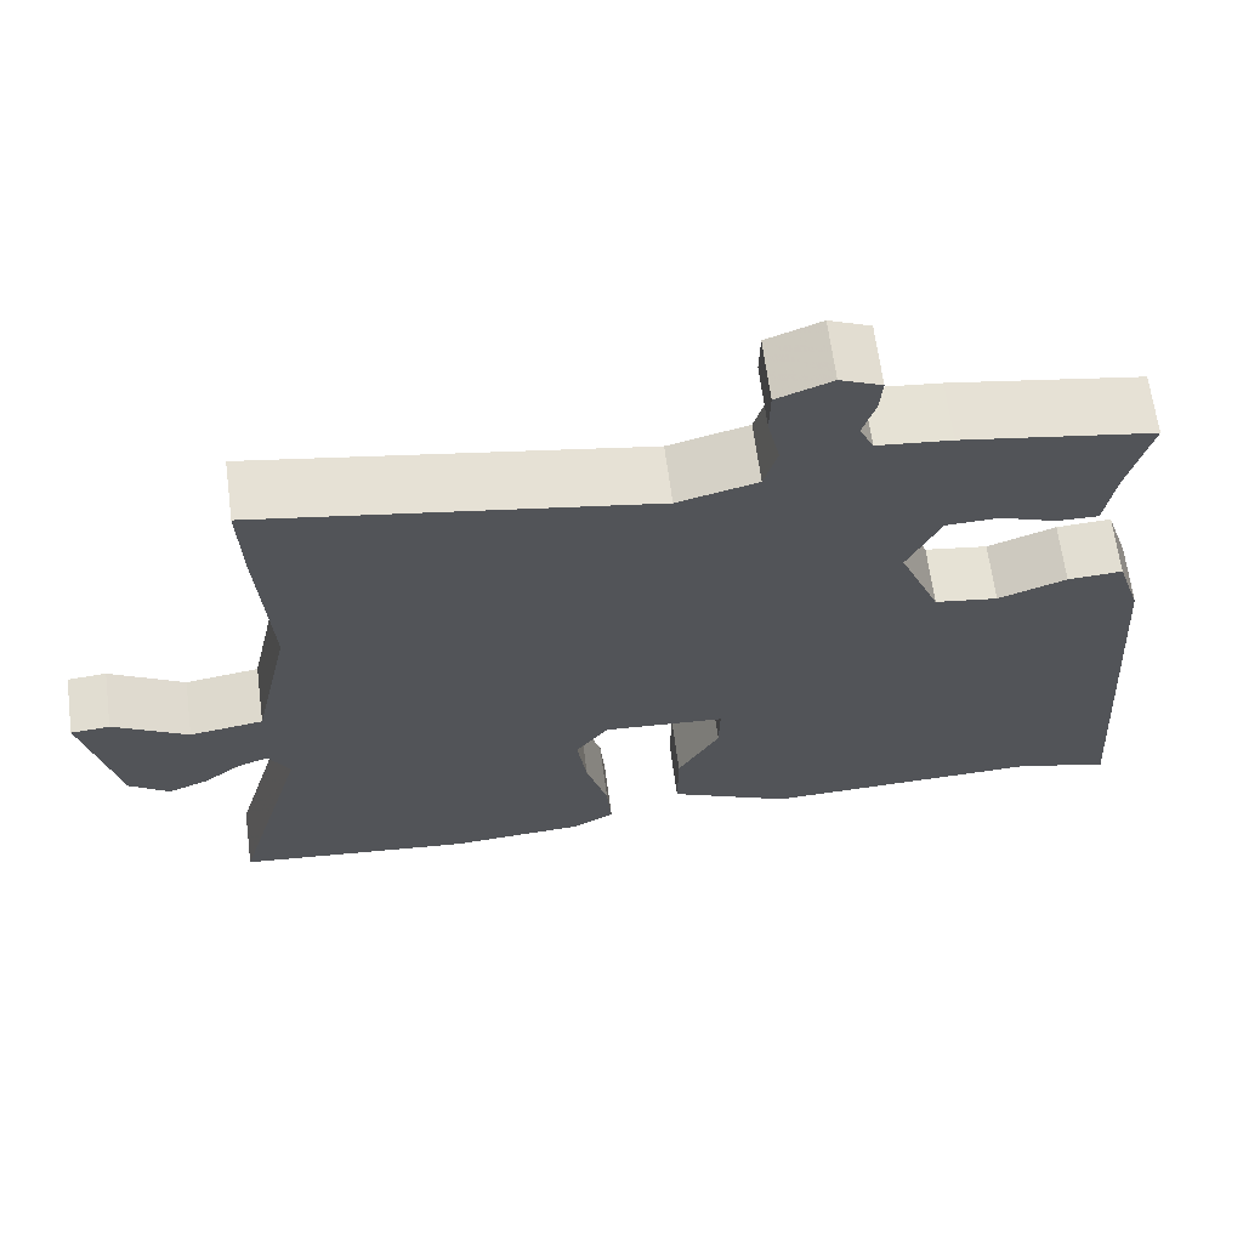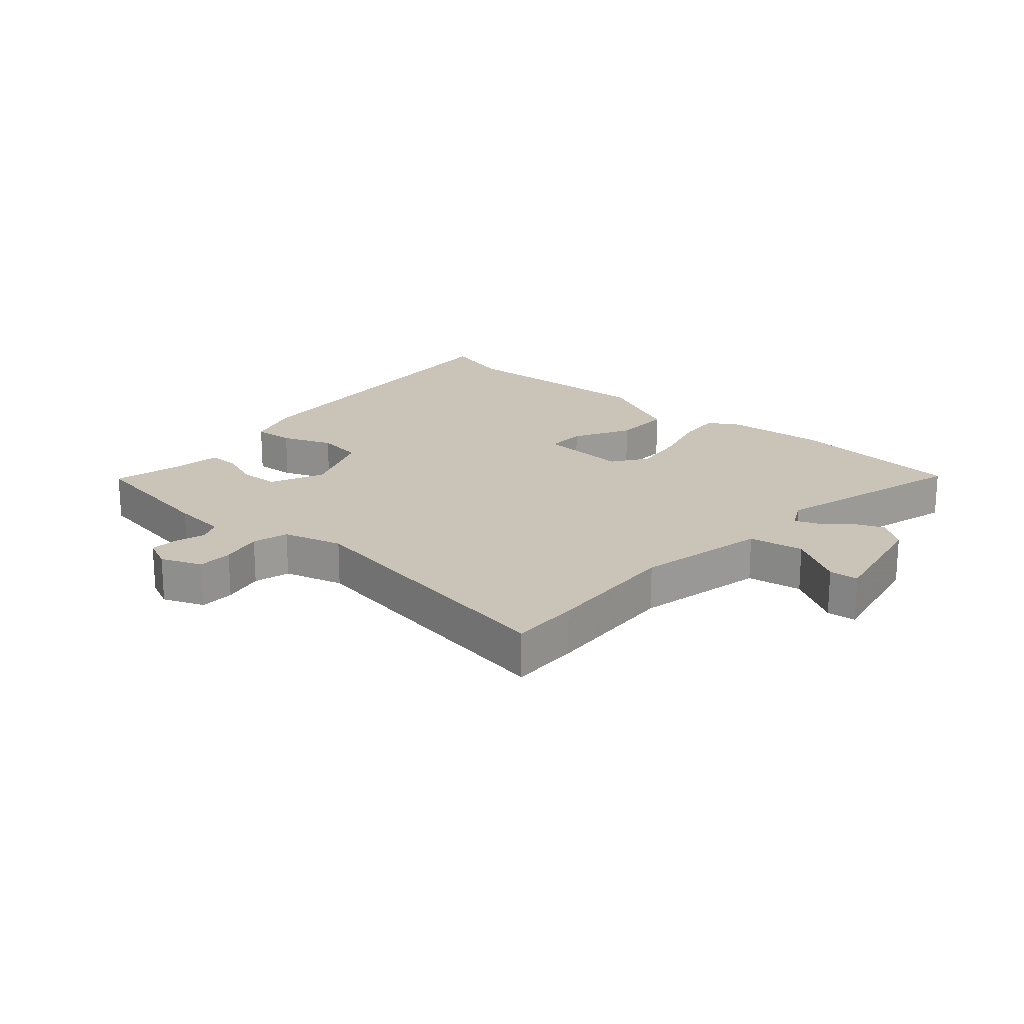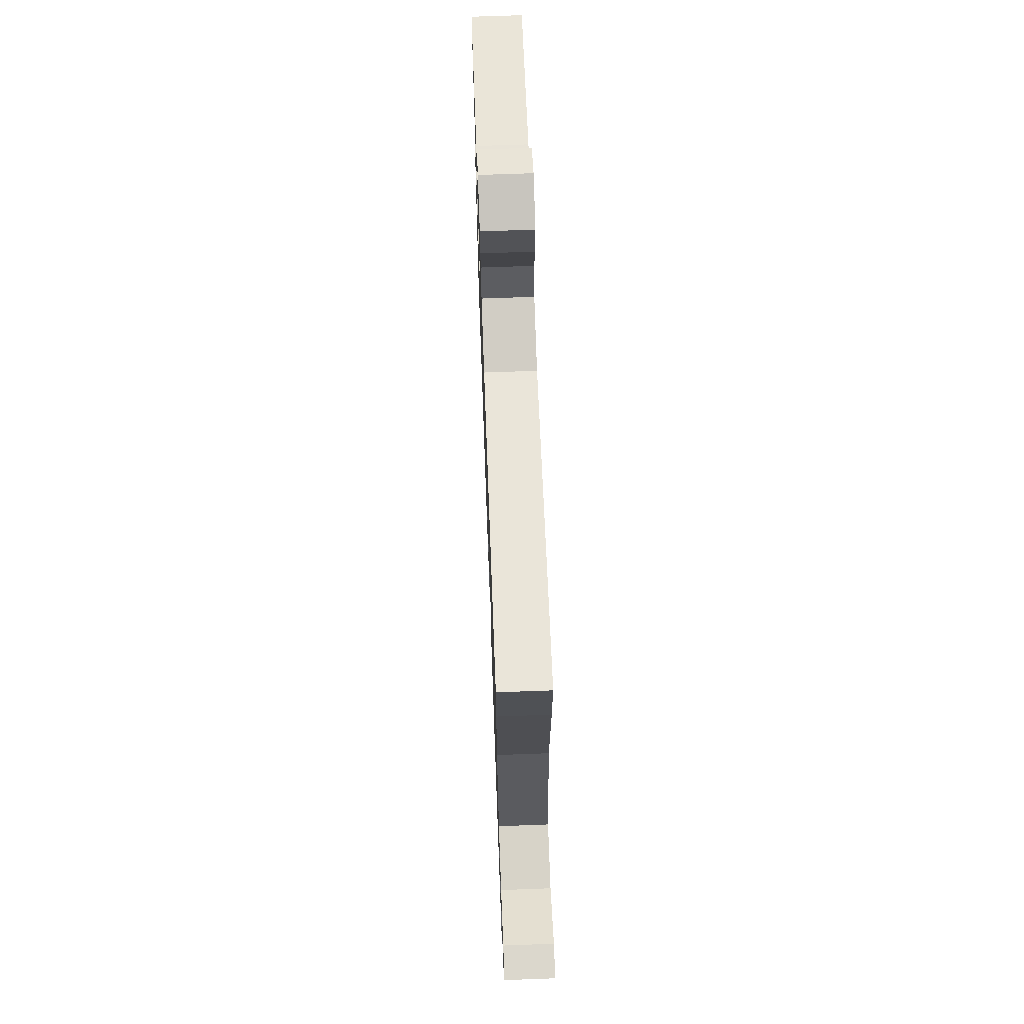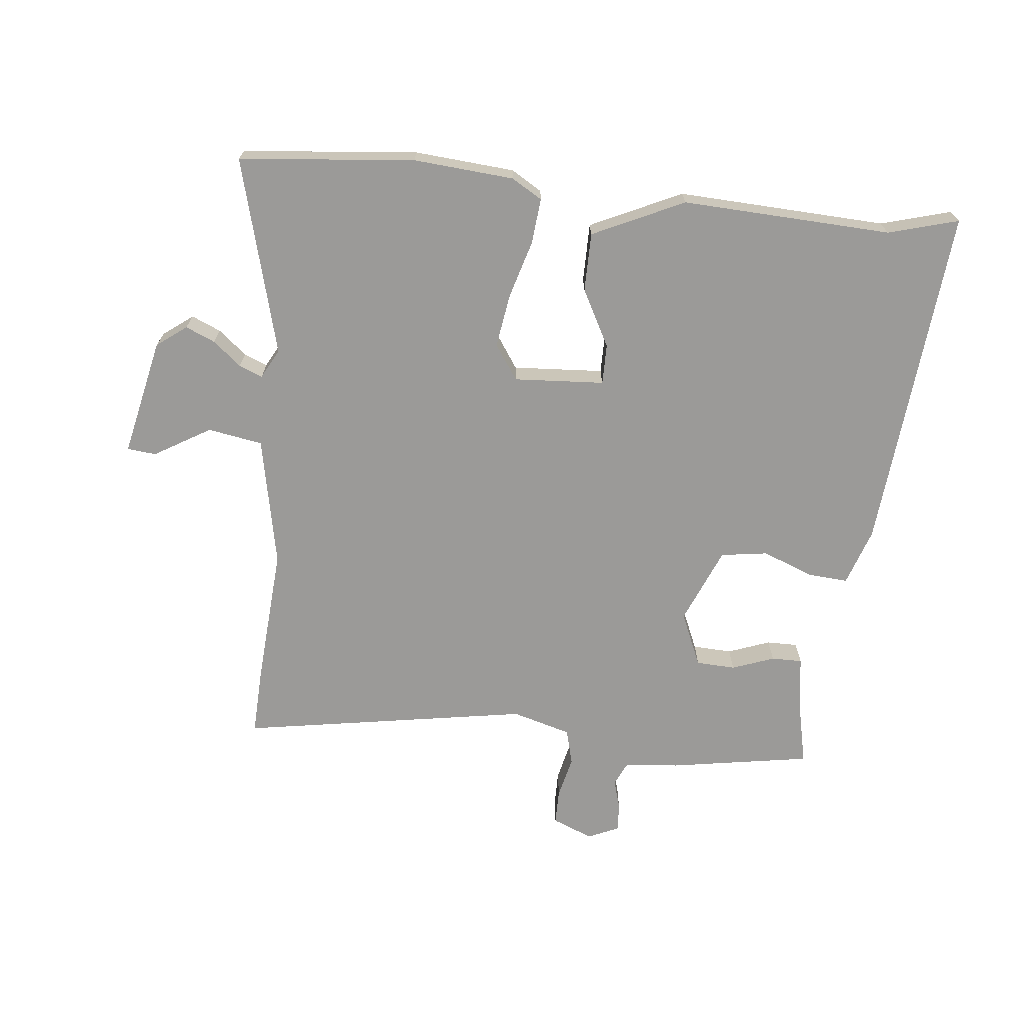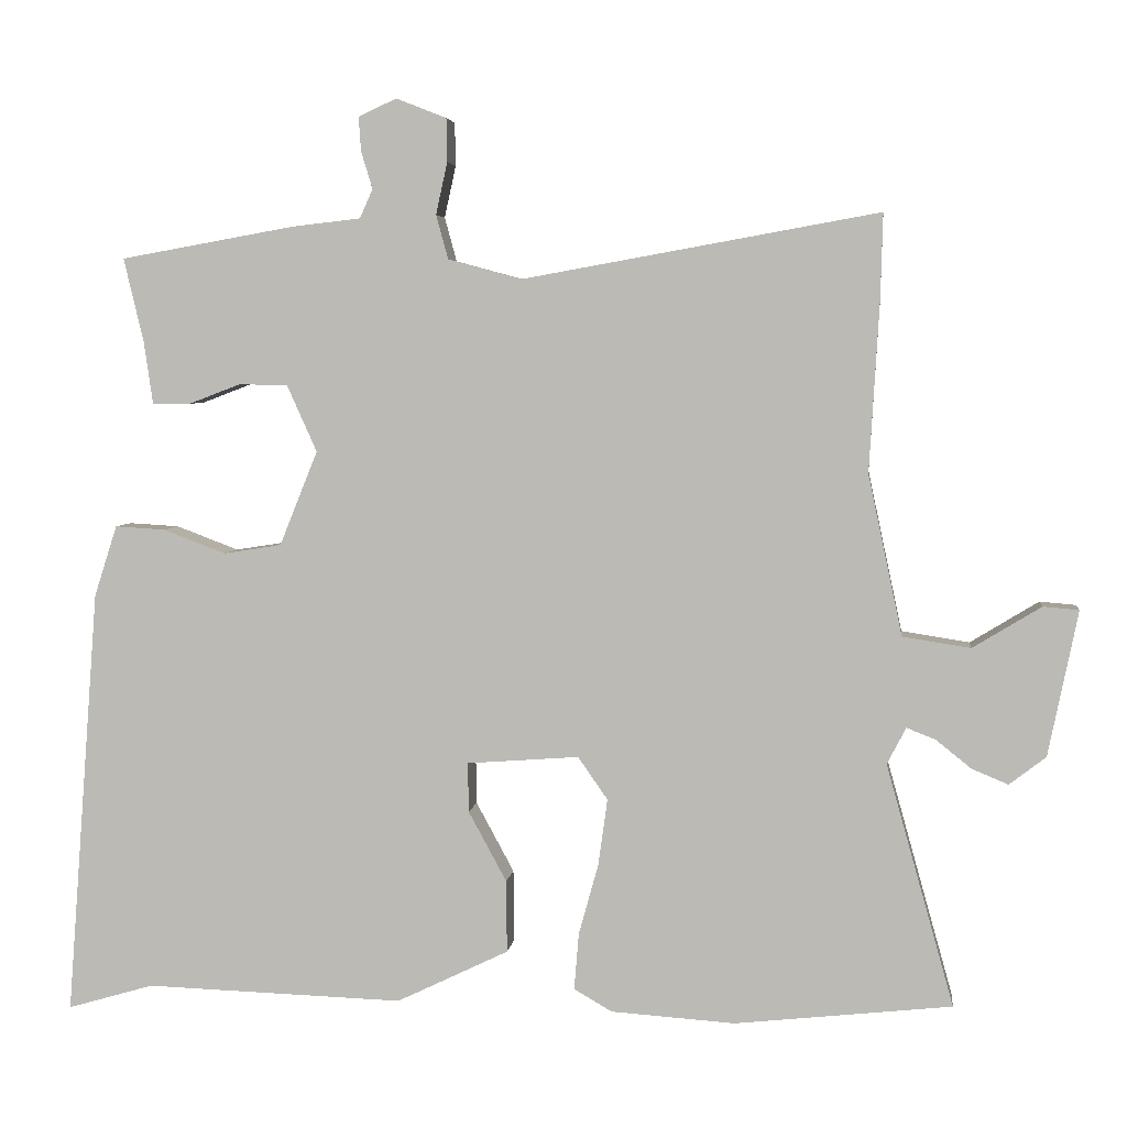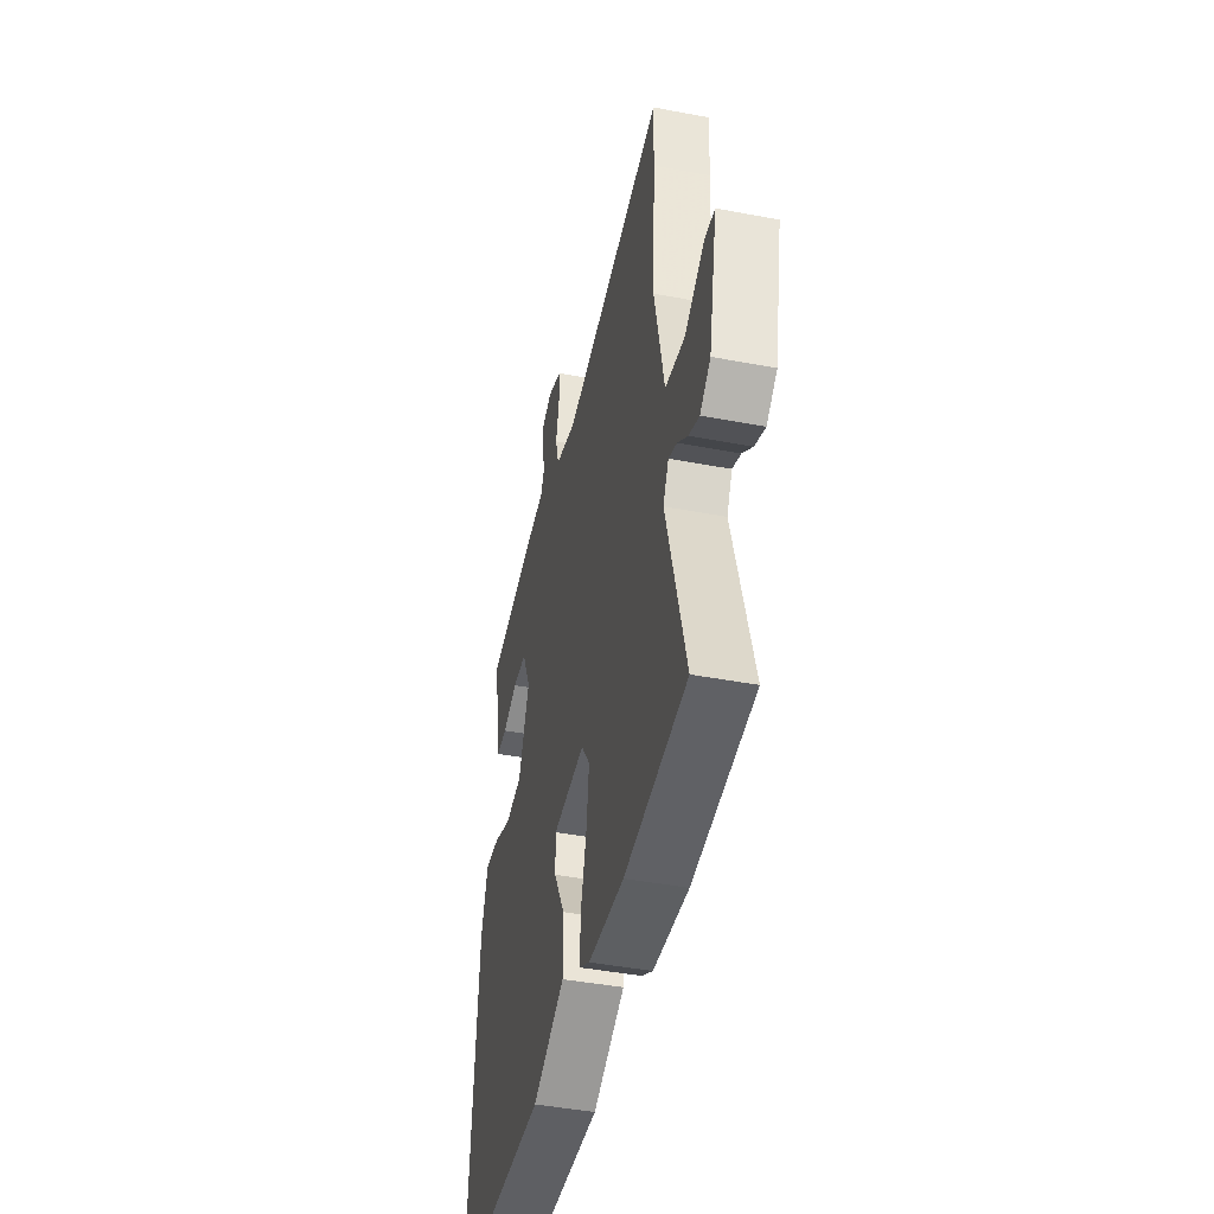
<metadata>
{"format":"obj","ext":"obj","renderer":"f3d","projection":"perspective","resolution":1024,"background":"white","views":[{"elev":65.8,"azim":172.4,"up":"+Z"},{"elev":19.9,"azim":41.0,"up":"+Y"},{"elev":68.4,"azim":87.9,"up":"+Z"},{"elev":-69.4,"azim":173.3,"up":"+Y"},{"elev":4.5,"azim":6.8,"up":"+Z"},{"elev":-43.4,"azim":77.3,"up":"+Z"}]}
</metadata>
<code>
v 0.601 0.07 -0.489
v 0.316 0.07 -0.52
v 0.153 0.07 -0.509
v 0.103 0.07 -0.48
v 0.109 0.07 -0.406
v 0.135 0.07 -0.312
v 0.147 0.07 -0.225
v 0.108 0.07 -0.169
v -0.039 0.07 -0.18
v -0.038 0.07 -0.245
v 0.012 0.07 -0.337
v 0.013 0.07 -0.432
v -0.134 0.07 -0.503
v -0.474 0.07 -0.492
v -0.587 0.07 -0.525
v -0.544 0.07 0.038
v -0.514 0.07 0.131
v -0.448 0.07 0.127
v -0.366 0.07 0.096
v -0.29 0.07 0.108
v -0.24 0.07 0.232
v -0.279 0.07 0.319
v -0.343 0.07 0.321
v -0.411 0.07 0.295
v -0.461 0.07 0.294
v -0.473 0.07 0.377
v -0.499 0.07 0.487
v -0.269 0.07 0.528
v -0.18 0.07 0.538
v -0.163 0.07 0.576
v -0.178 0.07 0.625
v -0.181 0.07 0.67
v -0.131 0.07 0.693
v -0.065 0.07 0.667
v -0.064 0.07 0.61
v -0.079 0.07 0.542
v -0.063 0.07 0.484
v 0.033 0.07 0.458
v 0.501 0.07 0.542
v 0.498 0.07 0.43
v 0.485 0.07 0.207
v 0.53 0.07 -0.004
v 0.619 0.07 -0.018
v 0.709 0.07 0.037
v 0.756 0.07 0.033
v 0.717 0.07 -0.158
v 0.669 0.07 -0.195
v 0.621 0.07 -0.175
v 0.575 0.07 -0.138
v 0.537 0.07 -0.123
v 0.512 0.07 -0.171
v 0.601 0 -0.489
v 0.316 0 -0.52
v 0.153 0 -0.509
v 0.103 0 -0.48
v 0.109 0 -0.406
v 0.135 0 -0.312
v 0.147 0 -0.225
v 0.108 0 -0.169
v -0.039 0 -0.18
v -0.038 0 -0.245
v 0.012 0 -0.337
v 0.013 0 -0.432
v -0.134 0 -0.503
v -0.474 0 -0.492
v -0.587 0 -0.525
v -0.544 0 0.038
v -0.514 0 0.131
v -0.448 0 0.127
v -0.366 0 0.096
v -0.29 0 0.108
v -0.24 0 0.232
v -0.279 0 0.319
v -0.343 0 0.321
v -0.411 0 0.295
v -0.461 0 0.294
v -0.473 0 0.377
v -0.499 0 0.487
v -0.269 0 0.528
v -0.18 0 0.538
v -0.163 0 0.576
v -0.178 0 0.625
v -0.181 0 0.67
v -0.131 0 0.693
v -0.065 0 0.667
v -0.064 0 0.61
v -0.079 0 0.542
v -0.063 0 0.484
v 0.033 0 0.458
v 0.501 0 0.542
v 0.498 0 0.43
v 0.485 0 0.207
v 0.53 0 -0.004
v 0.619 0 -0.018
v 0.709 0 0.037
v 0.756 0 0.033
v 0.717 0 -0.158
v 0.669 0 -0.195
v 0.621 0 -0.175
v 0.575 0 -0.138
v 0.537 0 -0.123
v 0.512 0 -0.171
f 47 48 49
f 46 47 49
f 45 46 49
f 44 45 49
f 43 44 49
f 42 43 49 50
f 41 42 50 51
f 38 39 40 41
f 37 38 41 51
f 34 35 36
f 33 34 36
f 32 33 36
f 31 32 36
f 30 31 36
f 29 30 36 37
f 28 29 37
f 27 28 37
f 26 27 37
f 25 26 37
f 24 25 37
f 23 24 37
f 22 23 37
f 37 51 1
f 22 37 1
f 21 22 1
f 17 18 19
f 16 17 19
f 15 16 19
f 14 15 19
f 14 19 20
f 13 14 20
f 12 13 20
f 11 12 20
f 10 11 20
f 9 10 20 21
f 4 5 6
f 3 4 6
f 2 3 6
f 1 2 6
f 1 6 7
f 8 9 21
f 8 21 1
f 1 7 8
f 100 99 98
f 100 98 97
f 100 97 96
f 100 96 95
f 100 95 94
f 101 100 94 93
f 102 101 93 92
f 92 91 90 89
f 102 92 89 88
f 87 86 85
f 87 85 84
f 87 84 83
f 87 83 82
f 87 82 81
f 88 87 81 80
f 88 80 79
f 88 79 78
f 88 78 77
f 88 77 76
f 88 76 75
f 88 75 74
f 88 74 73
f 52 102 88
f 52 88 73
f 52 73 72
f 70 69 68
f 70 68 67
f 70 67 66
f 70 66 65
f 71 70 65
f 71 65 64
f 71 64 63
f 71 63 62
f 71 62 61
f 72 71 61 60
f 57 56 55
f 57 55 54
f 57 54 53
f 57 53 52
f 58 57 52
f 72 60 59
f 52 72 59
f 59 58 52
f 1 52 53 2
f 2 53 54 3
f 3 54 55 4
f 4 55 56 5
f 5 56 57 6
f 6 57 58 7
f 7 58 59 8
f 8 59 60 9
f 9 60 61 10
f 10 61 62 11
f 11 62 63 12
f 12 63 64 13
f 13 64 65 14
f 14 65 66 15
f 15 66 67 16
f 16 67 68 17
f 17 68 69 18
f 18 69 70 19
f 19 70 71 20
f 20 71 72 21
f 21 72 73 22
f 22 73 74 23
f 23 74 75 24
f 24 75 76 25
f 25 76 77 26
f 26 77 78 27
f 27 78 79 28
f 28 79 80 29
f 29 80 81 30
f 30 81 82 31
f 31 82 83 32
f 32 83 84 33
f 33 84 85 34
f 34 85 86 35
f 35 86 87 36
f 36 87 88 37
f 37 88 89 38
f 38 89 90 39
f 39 90 91 40
f 40 91 92 41
f 41 92 93 42
f 42 93 94 43
f 43 94 95 44
f 44 95 96 45
f 45 96 97 46
f 46 97 98 47
f 47 98 99 48
f 48 99 100 49
f 49 100 101 50
f 50 101 102 51
f 51 102 52 1

</code>
